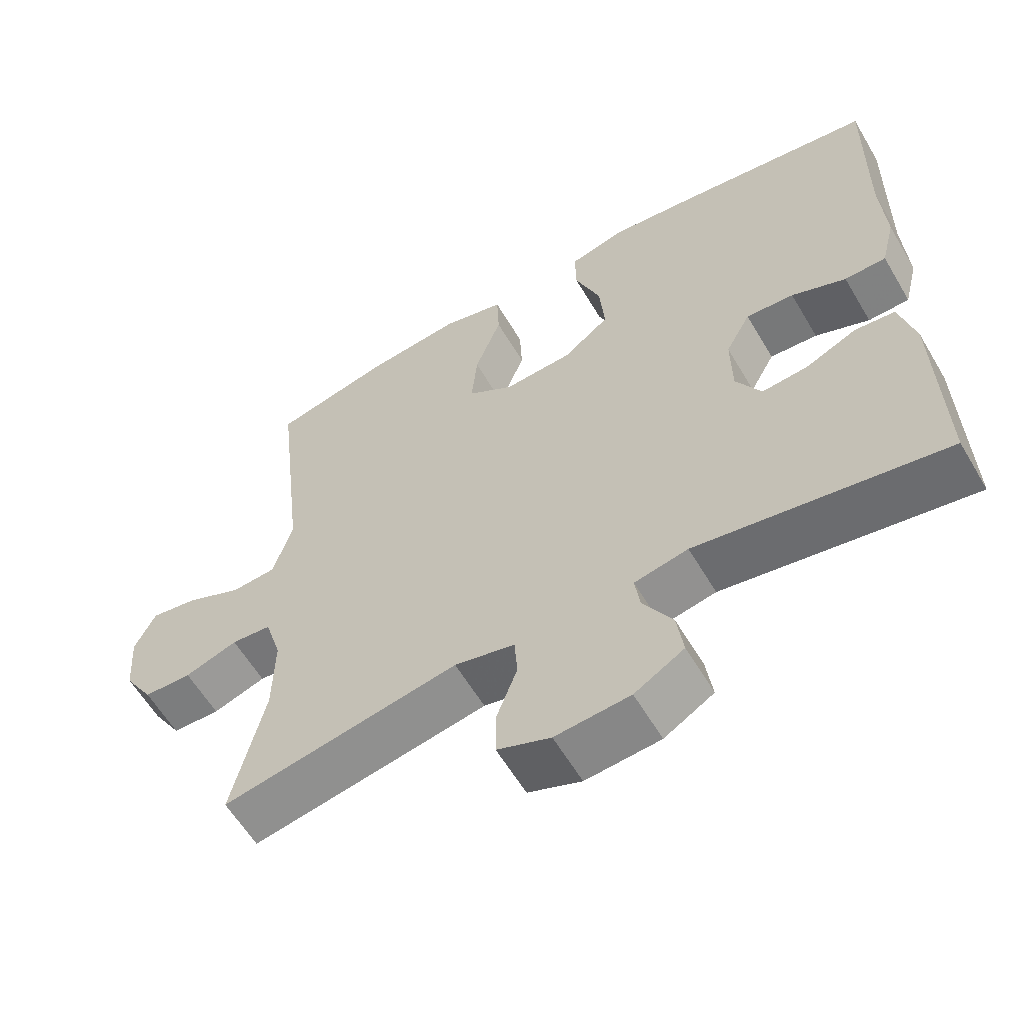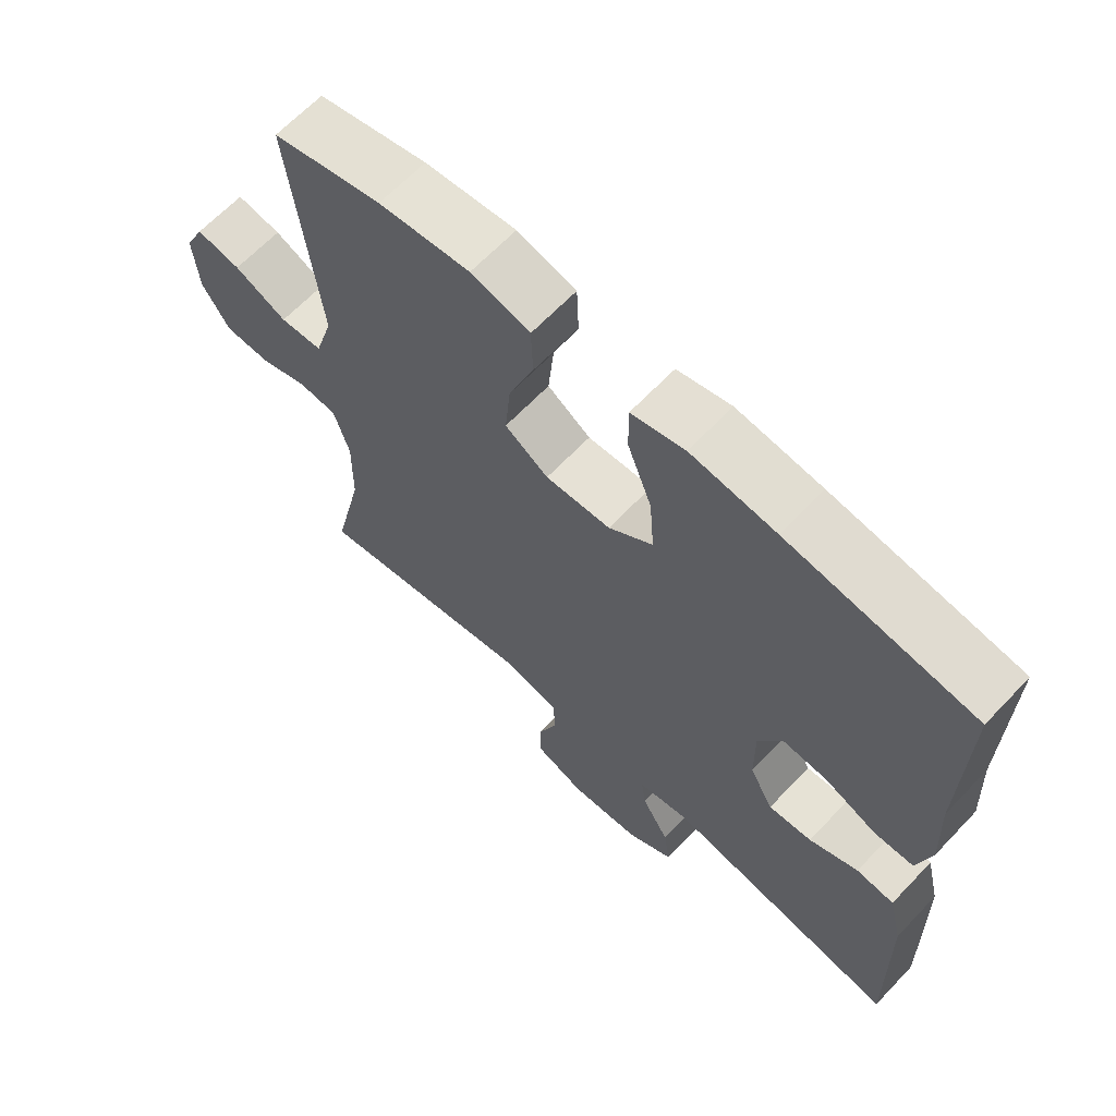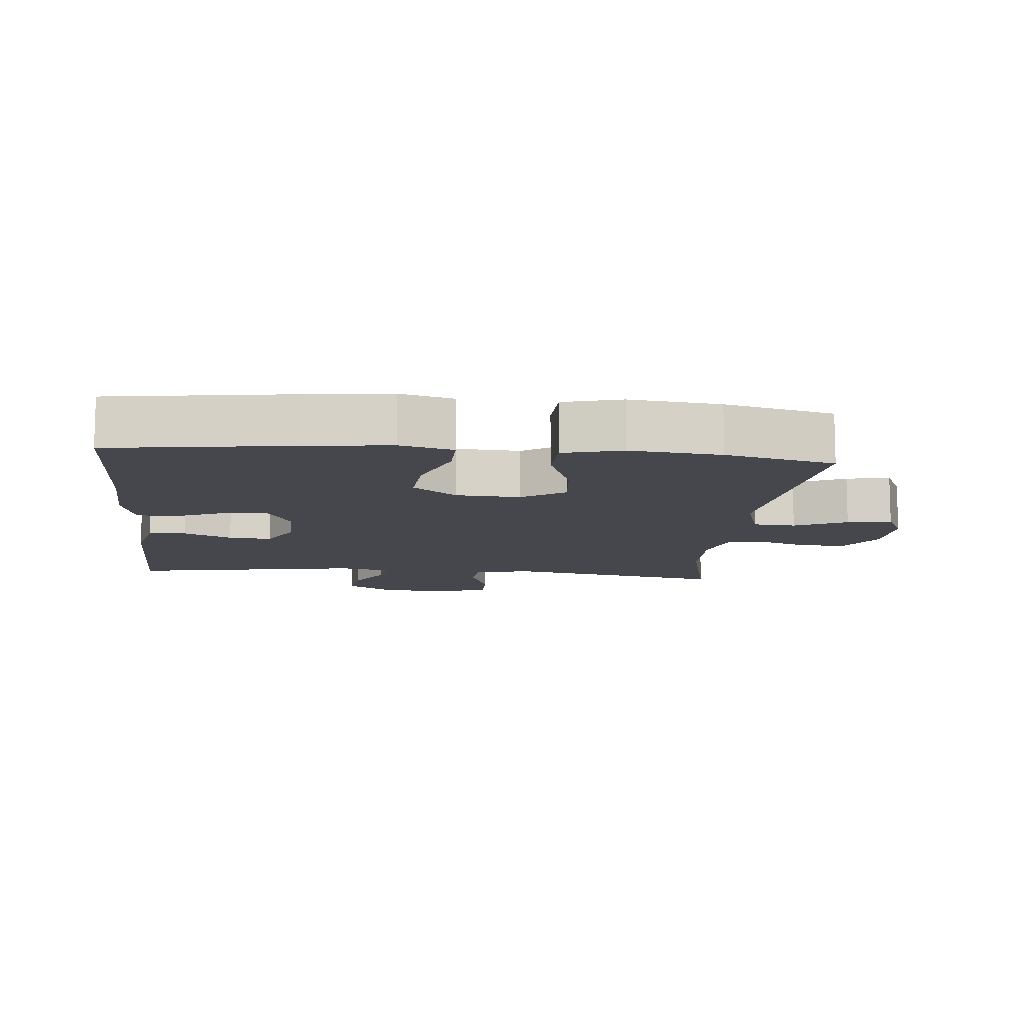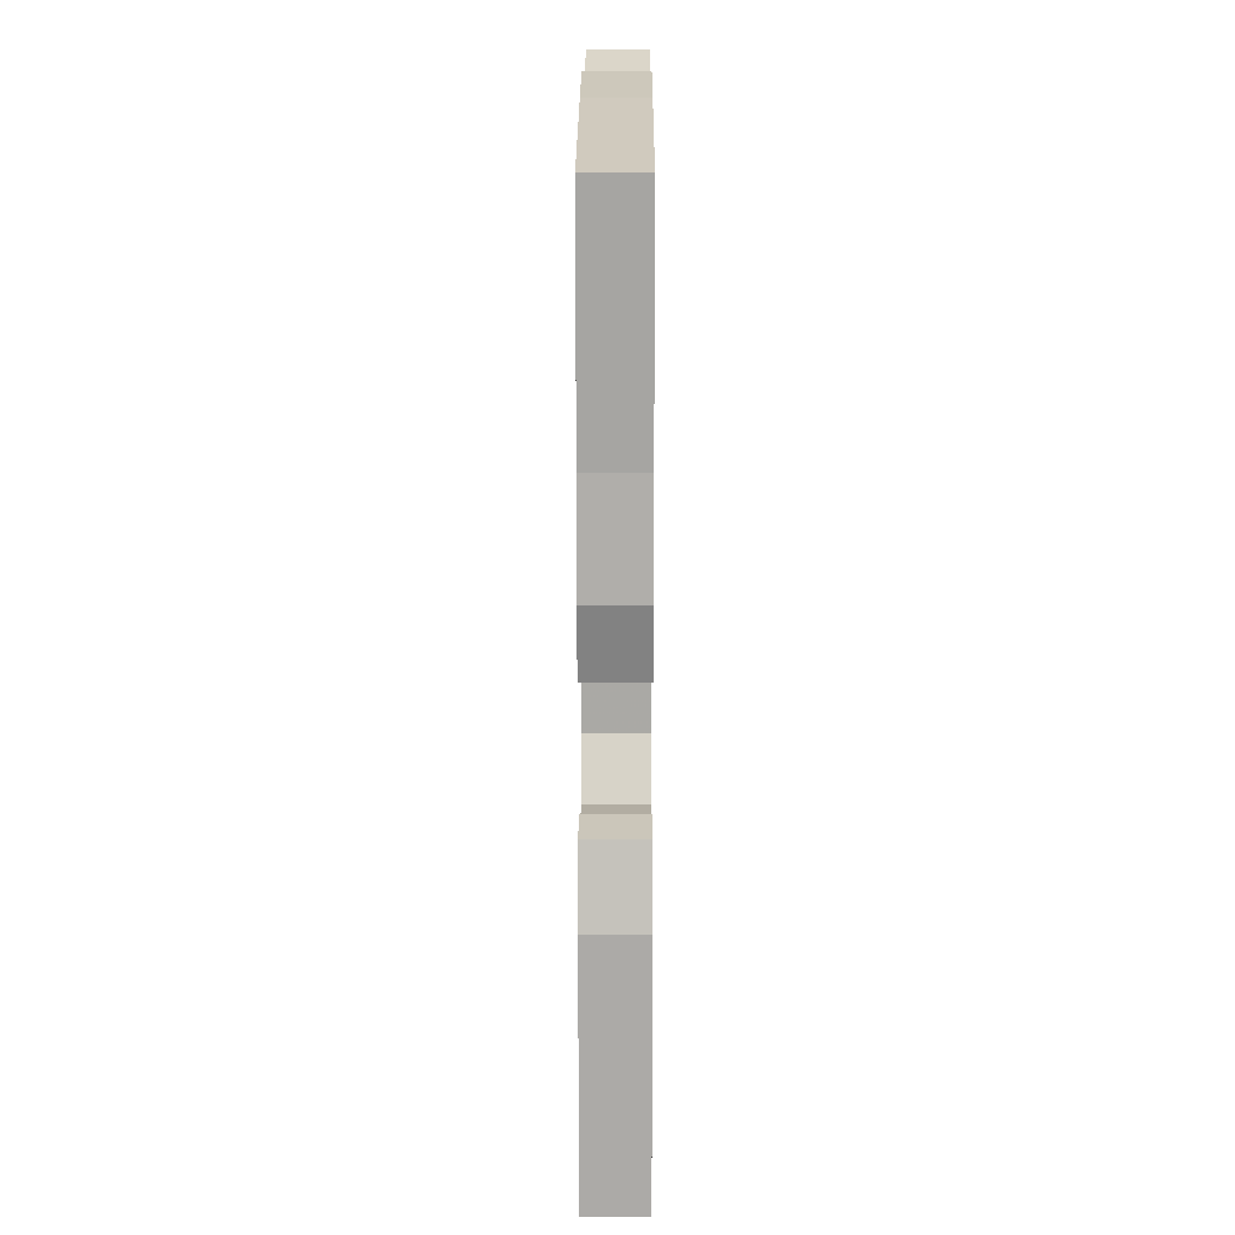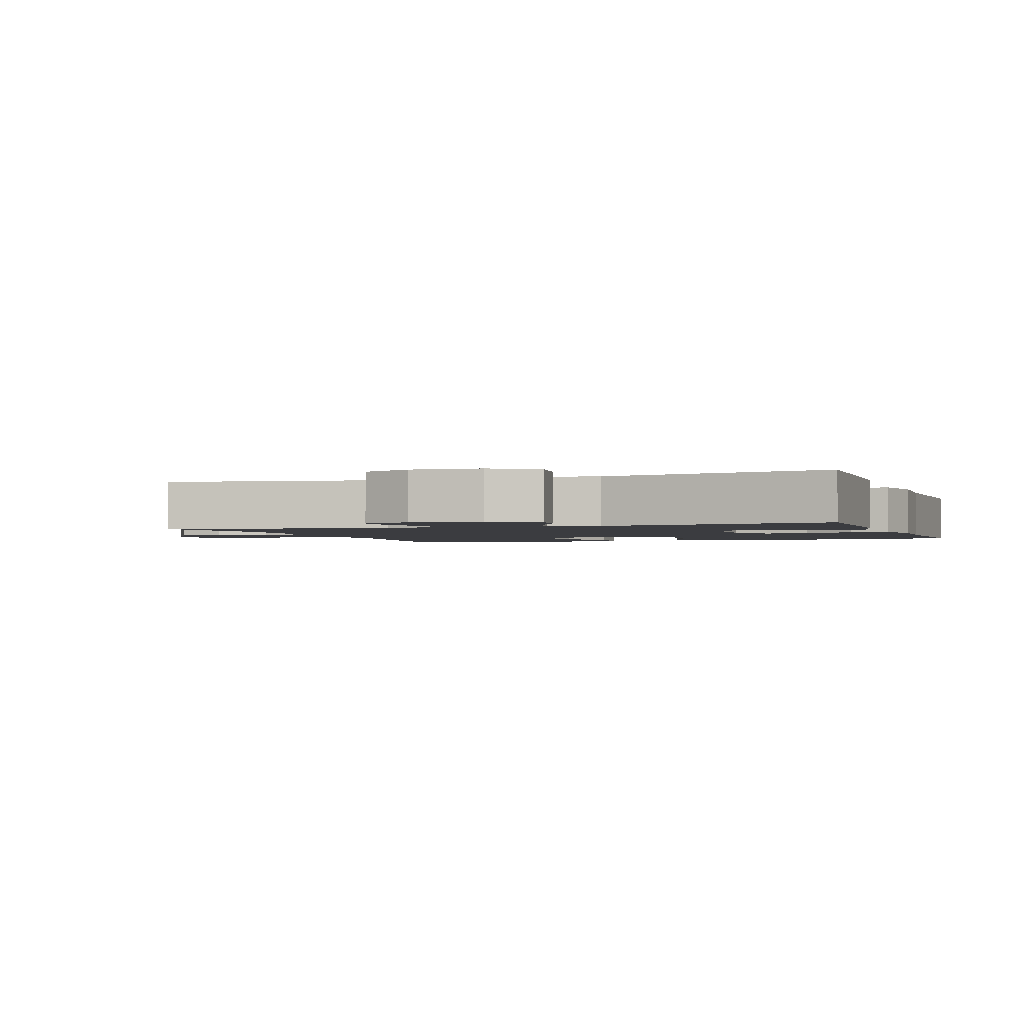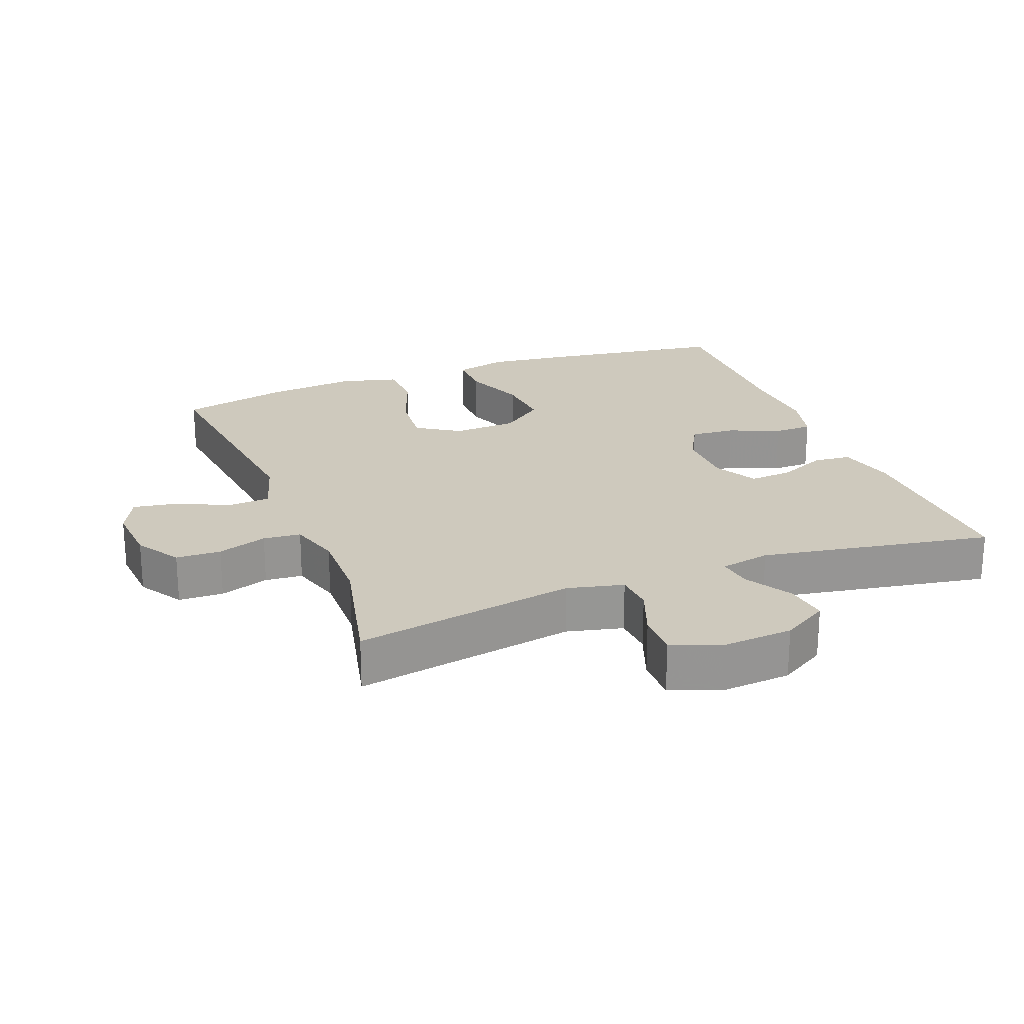
<metadata>
{"format":"obj","ext":"obj","renderer":"f3d","projection":"perspective","resolution":1024,"background":"white","views":[{"elev":-60.0,"azim":-149.5,"up":"+Z"},{"elev":65.0,"azim":-136.5,"up":"+Z"},{"elev":-11.0,"azim":-5.5,"up":"+Y"},{"elev":15.1,"azim":-89.8,"up":"+Z"},{"elev":-2.0,"azim":-160.6,"up":"+Y"},{"elev":22.7,"azim":158.9,"up":"+Y"}]}
</metadata>
<code>
v 0.5 0.07 -0.5
v 0.17 0.07 -0.441
v 0.086 0.07 -0.461
v 0.082 0.07 -0.519
v 0.111 0.07 -0.596
v 0.111 0.07 -0.661
v 0.037 0.07 -0.69
v -0.067 0.07 -0.682
v -0.136 0.07 -0.641
v -0.127 0.07 -0.576
v -0.086 0.07 -0.506
v -0.079 0.07 -0.455
v -0.154 0.07 -0.44
v -0.5 0.07 -0.5
v -0.494 0.07 -0.213
v -0.473 0.07 -0.126
v -0.417 0.07 -0.12
v -0.345 0.07 -0.152
v -0.281 0.07 -0.157
v -0.246 0.07 -0.093
v -0.245 0.07 0.001
v -0.28 0.07 0.065
v -0.347 0.07 0.06
v -0.423 0.07 0.028
v -0.481 0.07 0.029
v -0.501 0.07 0.108
v -0.495 0.07 0.23
v -0.5 0.07 0.5
v -0.227 0.07 0.539
v -0.102 0.07 0.554
v -0.023 0.07 0.534
v -0.024 0.07 0.464
v -0.06 0.07 0.369
v -0.067 0.07 0.282
v -0.002 0.07 0.232
v 0.094 0.07 0.227
v 0.158 0.07 0.269
v 0.15 0.07 0.355
v 0.113 0.07 0.454
v 0.116 0.07 0.529
v 0.203 0.07 0.552
v 0.338 0.07 0.538
v 0.5 0.07 0.5
v 0.458 0.07 0.135
v 0.485 0.07 0.046
v 0.548 0.07 0.042
v 0.626 0.07 0.078
v 0.692 0.07 0.089
v 0.721 0.07 0.029
v 0.714 0.07 -0.064
v 0.673 0.07 -0.13
v 0.606 0.07 -0.132
v 0.532 0.07 -0.107
v 0.476 0.07 -0.112
v 0.453 0.07 -0.189
v 0.455 0.07 -0.305
v 0.5 0 -0.5
v 0.17 0 -0.441
v 0.086 0 -0.461
v 0.082 0 -0.519
v 0.111 0 -0.596
v 0.111 0 -0.661
v 0.037 0 -0.69
v -0.067 0 -0.682
v -0.136 0 -0.641
v -0.127 0 -0.576
v -0.086 0 -0.506
v -0.079 0 -0.455
v -0.154 0 -0.44
v -0.5 0 -0.5
v -0.494 0 -0.213
v -0.473 0 -0.126
v -0.417 0 -0.12
v -0.345 0 -0.152
v -0.281 0 -0.157
v -0.246 0 -0.093
v -0.245 0 0.001
v -0.28 0 0.065
v -0.347 0 0.06
v -0.423 0 0.028
v -0.481 0 0.029
v -0.501 0 0.108
v -0.495 0 0.23
v -0.5 0 0.5
v -0.227 0 0.539
v -0.102 0 0.554
v -0.023 0 0.534
v -0.024 0 0.464
v -0.06 0 0.369
v -0.067 0 0.282
v -0.002 0 0.232
v 0.094 0 0.227
v 0.158 0 0.269
v 0.15 0 0.355
v 0.113 0 0.454
v 0.116 0 0.529
v 0.203 0 0.552
v 0.338 0 0.538
v 0.5 0 0.5
v 0.458 0 0.135
v 0.485 0 0.046
v 0.548 0 0.042
v 0.626 0 0.078
v 0.692 0 0.089
v 0.721 0 0.029
v 0.714 0 -0.064
v 0.673 0 -0.13
v 0.606 0 -0.132
v 0.532 0 -0.107
v 0.476 0 -0.112
v 0.453 0 -0.189
v 0.455 0 -0.305
f 50 51 52 53
f 50 53 54
f 49 50 54
f 46 47 48 49
f 45 46 49 54
f 44 45 54 55
f 42 43 44
f 41 42 44 55
f 38 39 40 41
f 37 38 41 55
f 30 31 32 33
f 30 33 34
f 27 28 29 30
f 27 30 34
f 26 27 34 35
f 23 24 25 26
f 22 23 26 35
f 15 16 17 18
f 13 14 15 18
f 12 13 18 19
f 8 9 10 11
f 8 11 12
f 7 8 12
f 4 5 6 7
f 3 4 7 12
f 2 3 12 19
f 56 1 2 19
f 36 37 55 56
f 21 22 35 36
f 20 21 36 56
f 19 20 56
f 109 108 107 106
f 110 109 106
f 110 106 105
f 105 104 103 102
f 110 105 102 101
f 111 110 101 100
f 100 99 98
f 111 100 98 97
f 97 96 95 94
f 111 97 94 93
f 89 88 87 86
f 90 89 86
f 86 85 84 83
f 90 86 83
f 91 90 83 82
f 82 81 80 79
f 91 82 79 78
f 74 73 72 71
f 74 71 70 69
f 75 74 69 68
f 67 66 65 64
f 68 67 64
f 68 64 63
f 63 62 61 60
f 68 63 60 59
f 75 68 59 58
f 75 58 57 112
f 112 111 93 92
f 92 91 78 77
f 112 92 77 76
f 112 76 75
f 1 57 58 2
f 2 58 59 3
f 3 59 60 4
f 4 60 61 5
f 5 61 62 6
f 6 62 63 7
f 7 63 64 8
f 8 64 65 9
f 9 65 66 10
f 10 66 67 11
f 11 67 68 12
f 12 68 69 13
f 13 69 70 14
f 14 70 71 15
f 15 71 72 16
f 16 72 73 17
f 17 73 74 18
f 18 74 75 19
f 19 75 76 20
f 20 76 77 21
f 21 77 78 22
f 22 78 79 23
f 23 79 80 24
f 24 80 81 25
f 25 81 82 26
f 26 82 83 27
f 27 83 84 28
f 28 84 85 29
f 29 85 86 30
f 30 86 87 31
f 31 87 88 32
f 32 88 89 33
f 33 89 90 34
f 34 90 91 35
f 35 91 92 36
f 36 92 93 37
f 37 93 94 38
f 38 94 95 39
f 39 95 96 40
f 40 96 97 41
f 41 97 98 42
f 42 98 99 43
f 43 99 100 44
f 44 100 101 45
f 45 101 102 46
f 46 102 103 47
f 47 103 104 48
f 48 104 105 49
f 49 105 106 50
f 50 106 107 51
f 51 107 108 52
f 52 108 109 53
f 53 109 110 54
f 54 110 111 55
f 55 111 112 56
f 56 112 57 1

</code>
